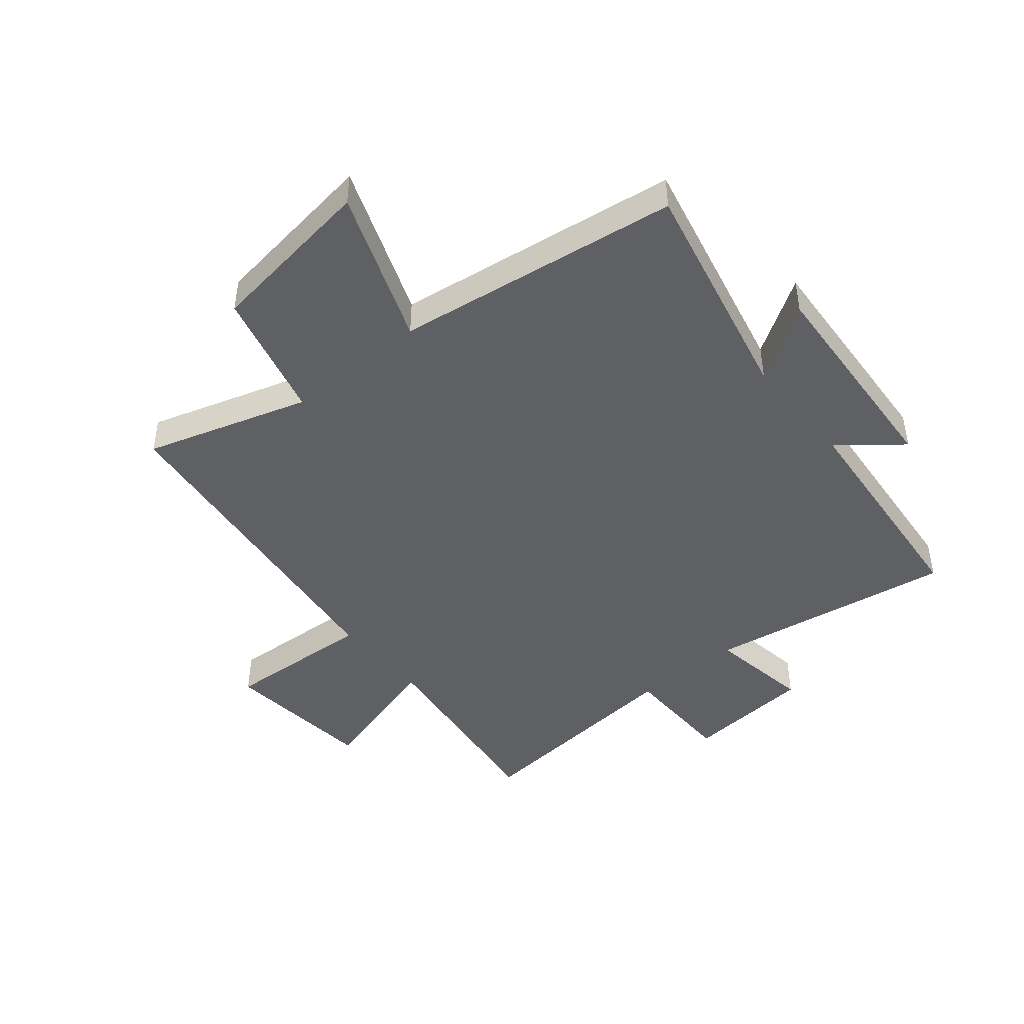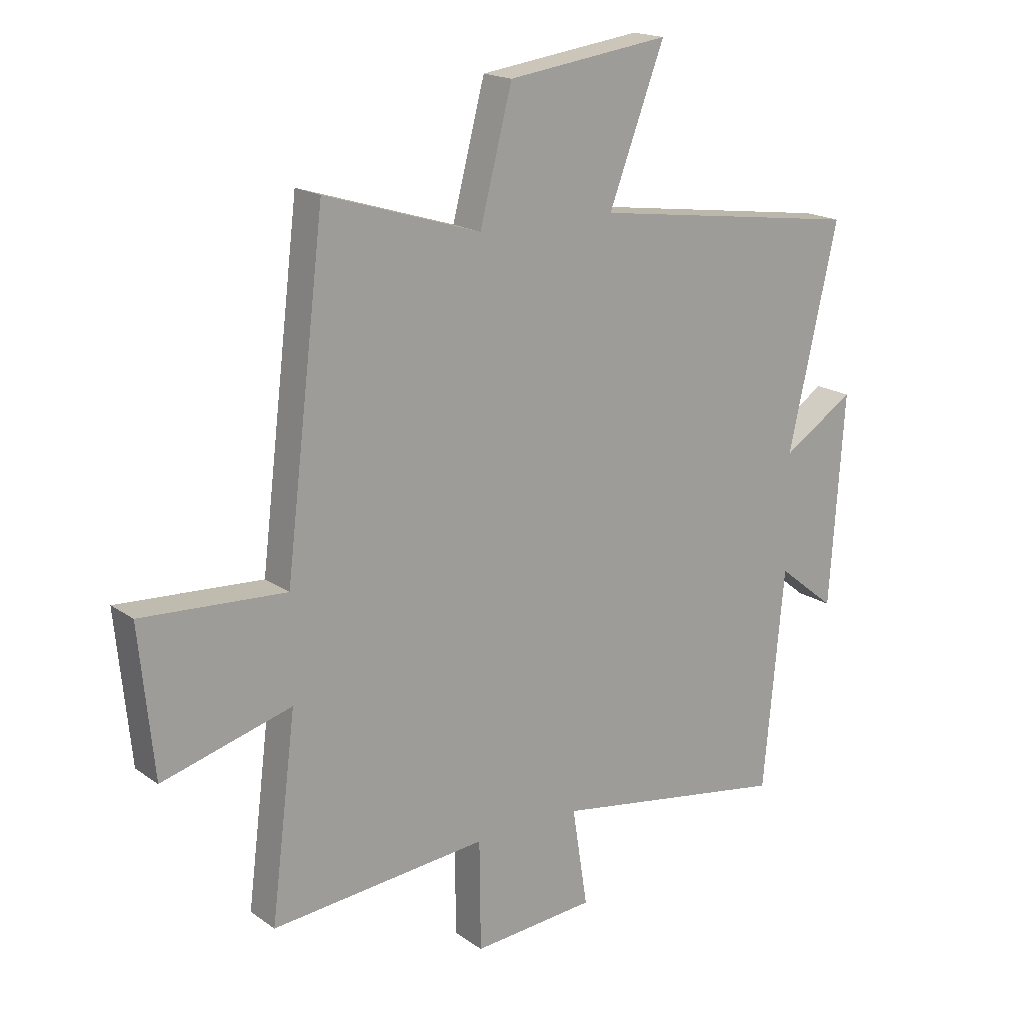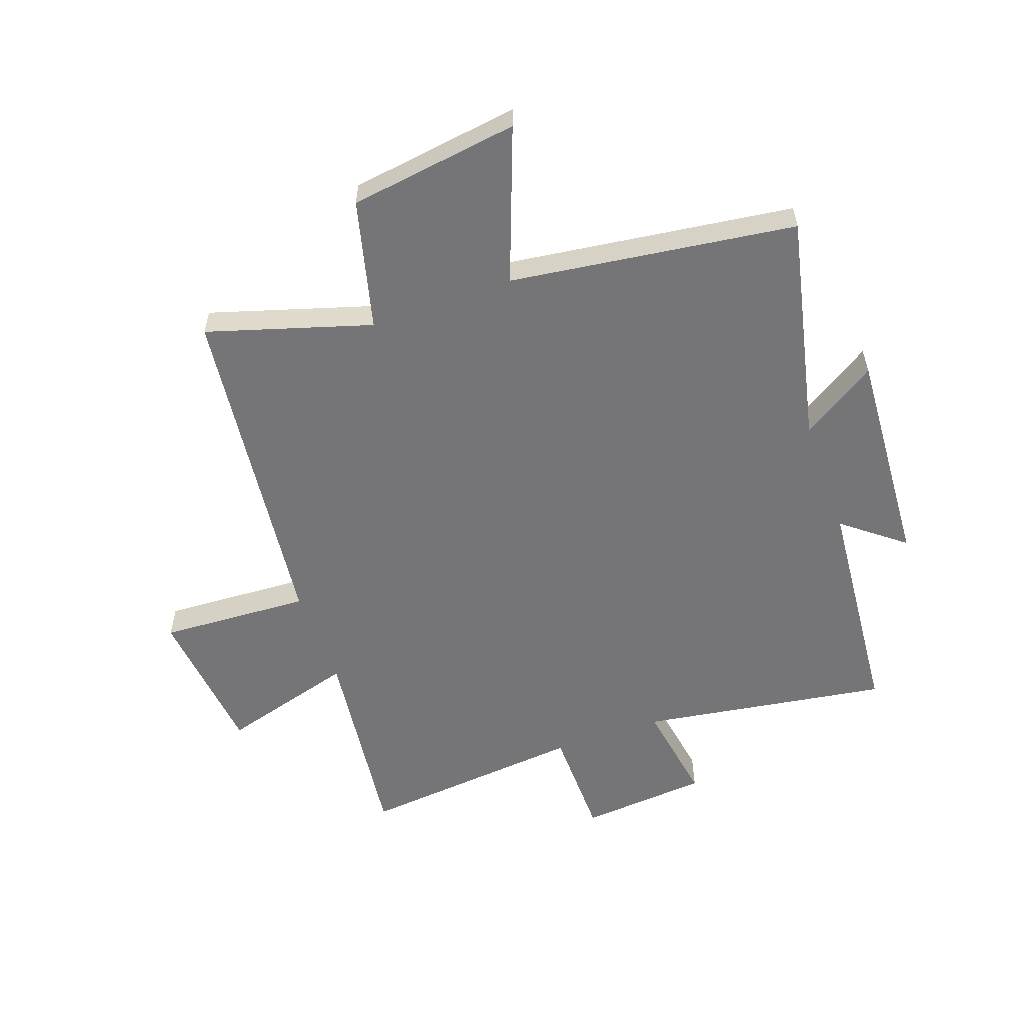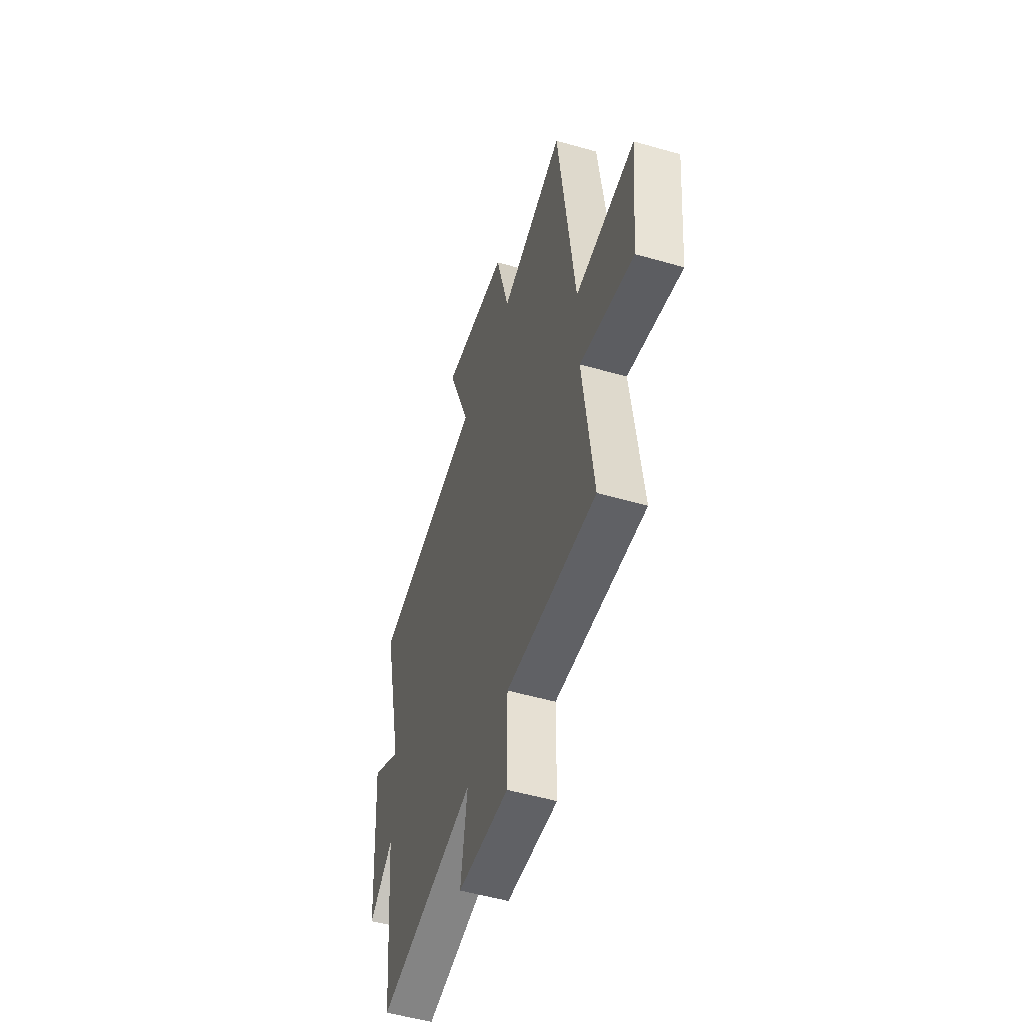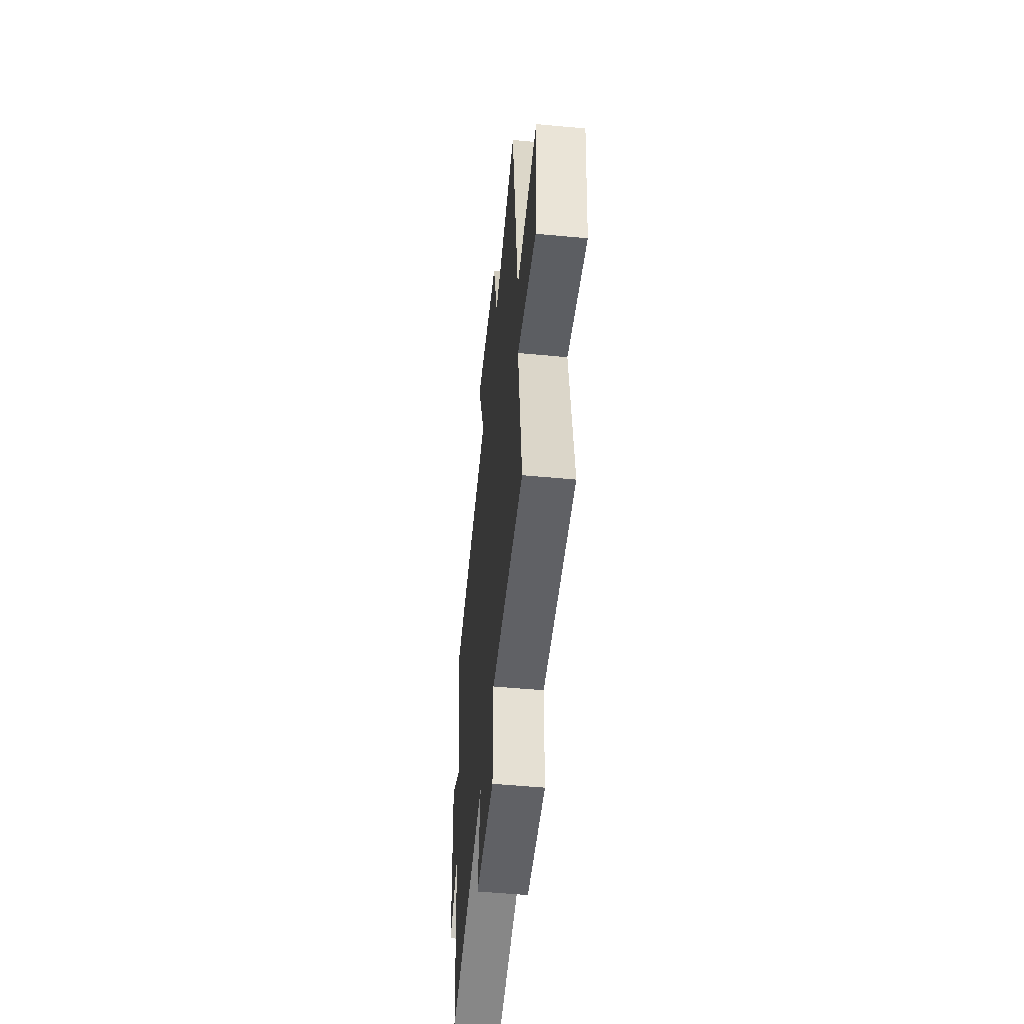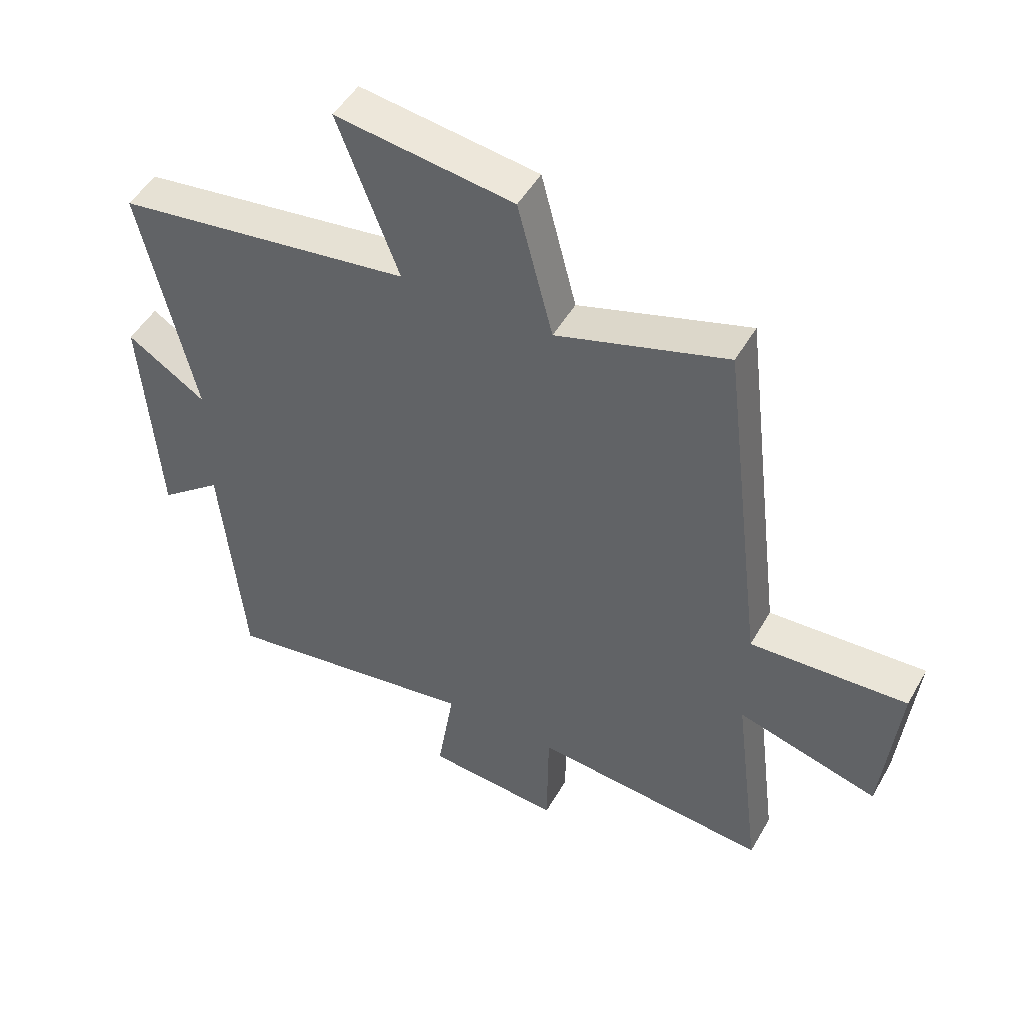
<metadata>
{"format":"obj","ext":"obj","renderer":"f3d","projection":"perspective","resolution":1024,"background":"white","views":[{"elev":-45.0,"azim":39.7,"up":"+Y"},{"elev":17.9,"azim":-36.7,"up":"+Z"},{"elev":-56.6,"azim":19.9,"up":"+Y"},{"elev":-52.4,"azim":-107.2,"up":"+Z"},{"elev":-53.4,"azim":-95.7,"up":"+Z"},{"elev":49.0,"azim":-151.2,"up":"+Z"}]}
</metadata>
<code>
v 0.589 0.07 0.432
v 0.5 0.07 0.039
v 0.63 0.07 0.122
v 0.604 0.07 -0.256
v 0.5 0.07 -0.173
v 0.463 0.07 -0.568
v 0.038 0.07 -0.5
v 0.066 0.07 -0.677
v -0.154 0.07 -0.695
v -0.156 0.07 -0.5
v -0.545 0.07 -0.536
v -0.5 0.07 -0.179
v -0.732 0.07 -0.244
v -0.758 0.07 0.018
v -0.5 0.07 0.003
v -0.429 0.07 0.587
v -0.149 0.07 0.5
v -0.091 0.07 0.723
v 0.201 0.07 0.763
v 0.101 0.07 0.5
v 0.589 0 0.432
v 0.5 0 0.039
v 0.63 0 0.122
v 0.604 0 -0.256
v 0.5 0 -0.173
v 0.463 0 -0.568
v 0.038 0 -0.5
v 0.066 0 -0.677
v -0.154 0 -0.695
v -0.156 0 -0.5
v -0.545 0 -0.536
v -0.5 0 -0.179
v -0.732 0 -0.244
v -0.758 0 0.018
v -0.5 0 0.003
v -0.429 0 0.587
v -0.149 0 0.5
v -0.091 0 0.723
v 0.201 0 0.763
v 0.101 0 0.5
f 17 18 19 20
f 17 20 1 2
f 15 16 17 2
f 12 13 14 15
f 12 15 2
f 10 11 12 2
f 7 8 9 10
f 7 10 2 3
f 5 6 7
f 5 7 3
f 3 4 5
f 40 39 38 37
f 22 21 40 37
f 22 37 36 35
f 35 34 33 32
f 22 35 32
f 22 32 31 30
f 30 29 28 27
f 23 22 30 27
f 27 26 25
f 23 27 25
f 25 24 23
f 1 21 22 2
f 2 22 23 3
f 3 23 24 4
f 4 24 25 5
f 5 25 26 6
f 6 26 27 7
f 7 27 28 8
f 8 28 29 9
f 9 29 30 10
f 10 30 31 11
f 11 31 32 12
f 12 32 33 13
f 13 33 34 14
f 14 34 35 15
f 15 35 36 16
f 16 36 37 17
f 17 37 38 18
f 18 38 39 19
f 19 39 40 20
f 20 40 21 1

</code>
